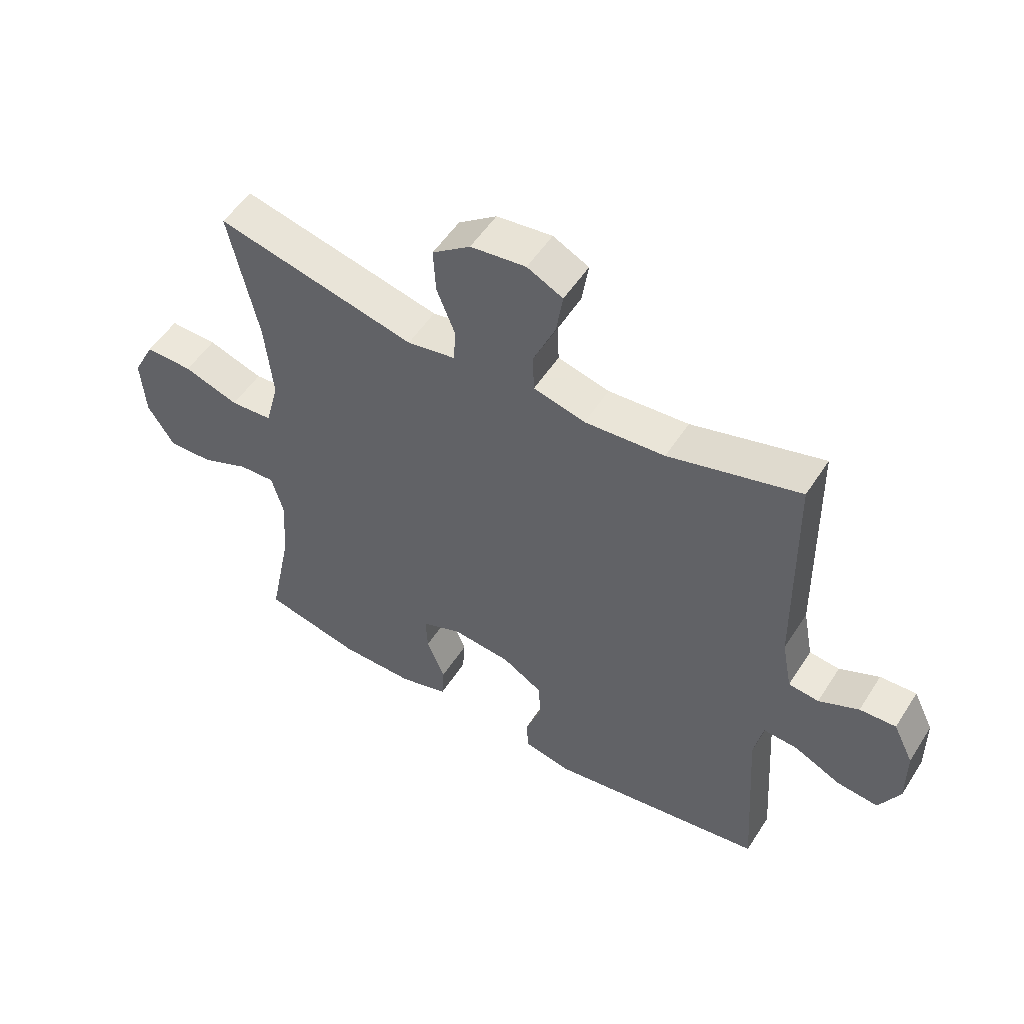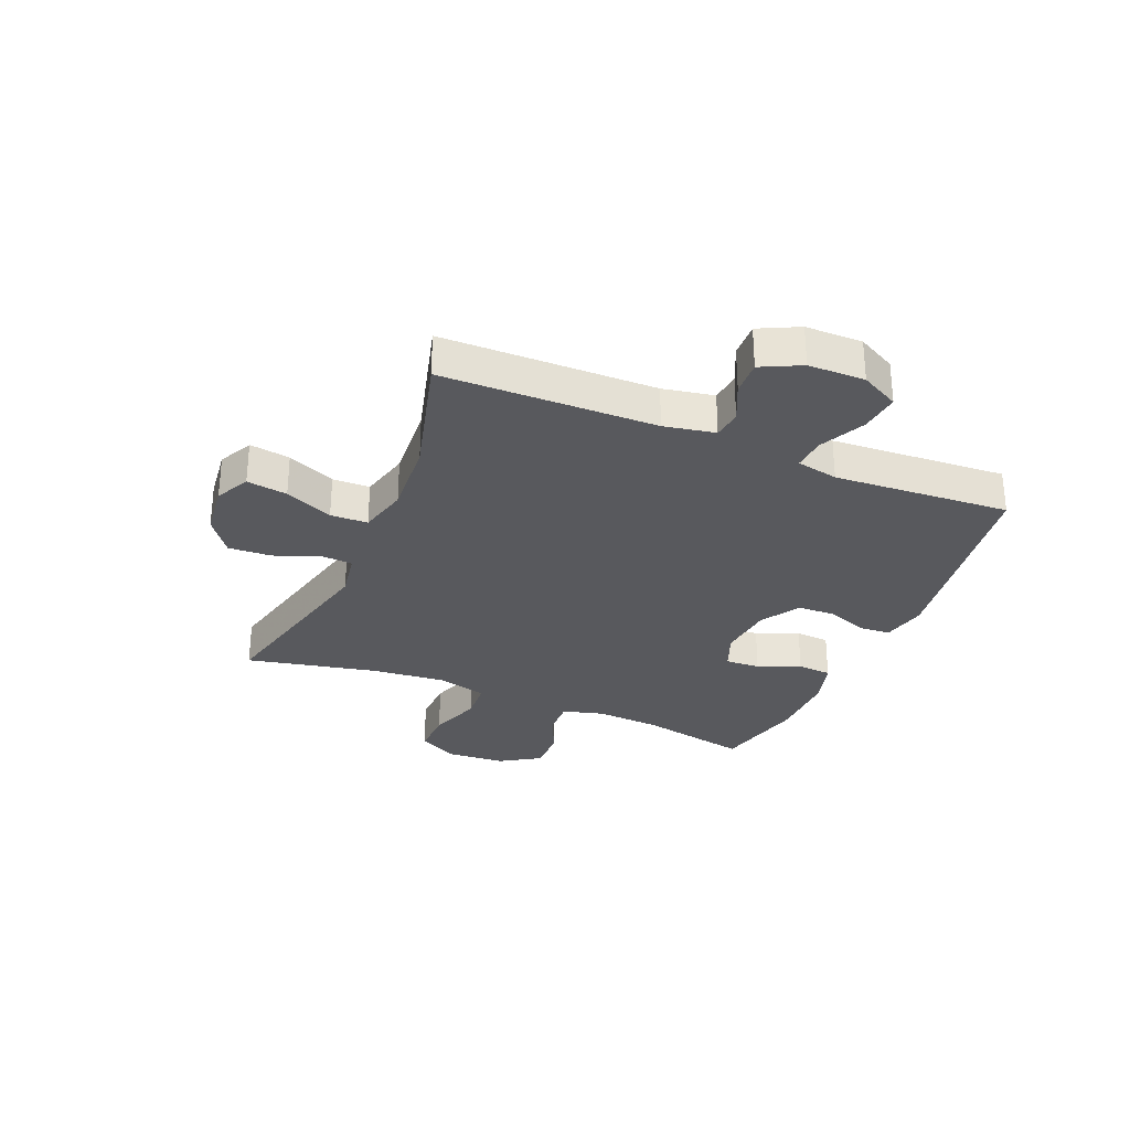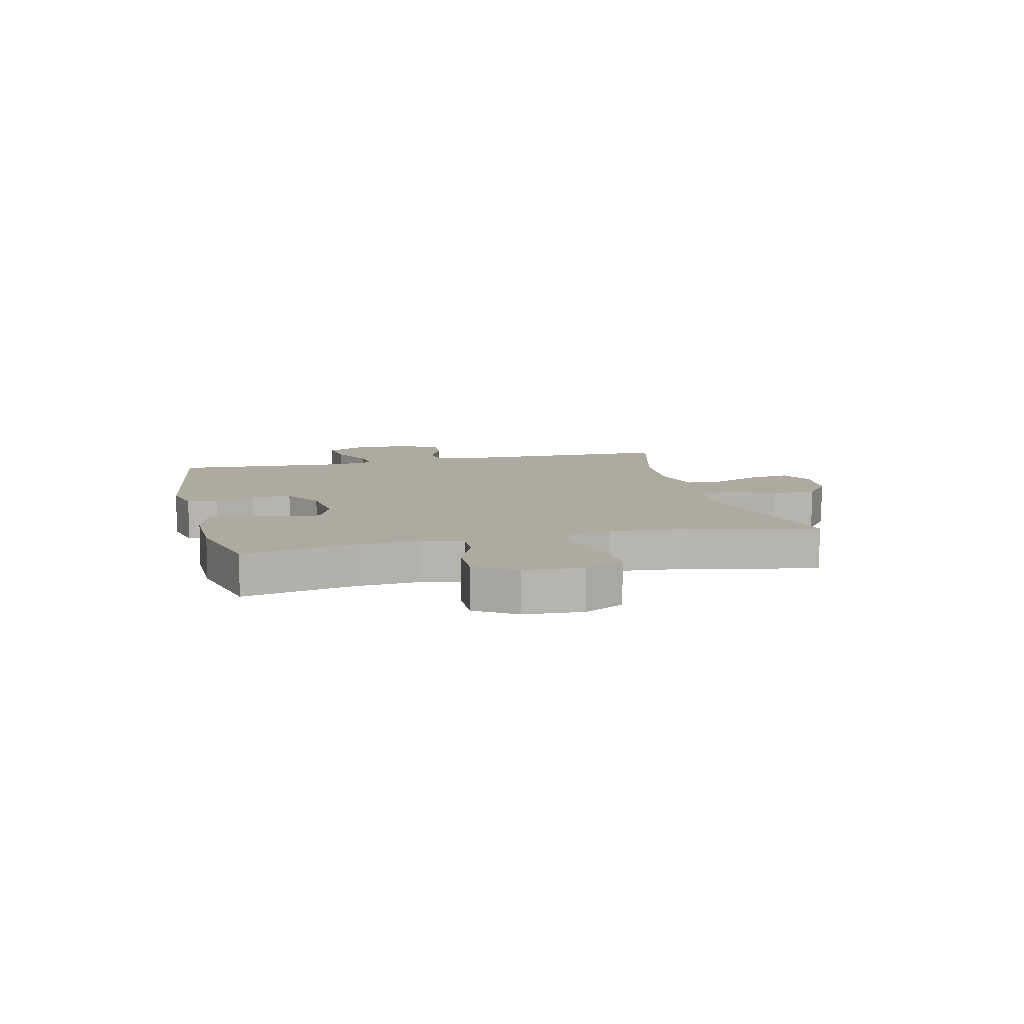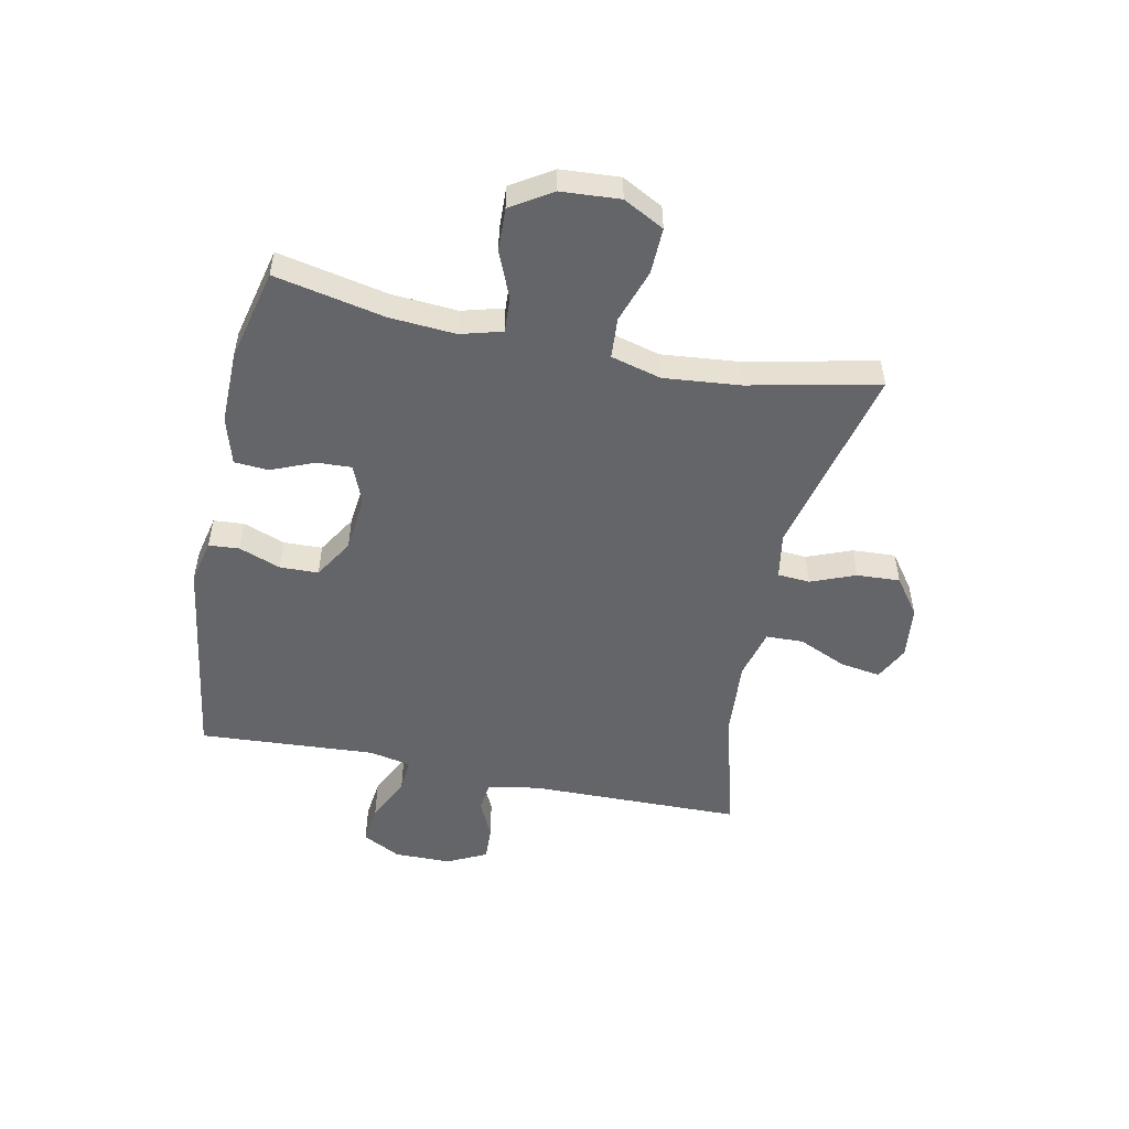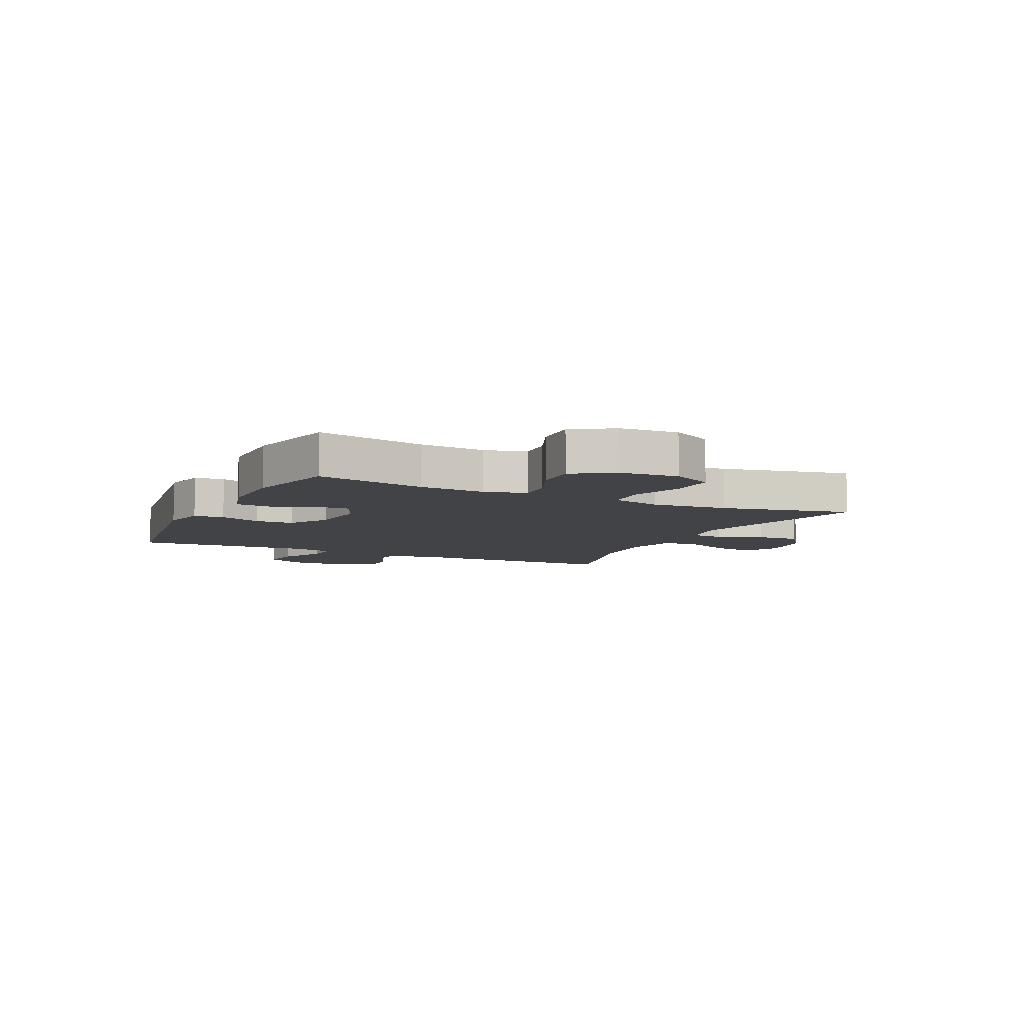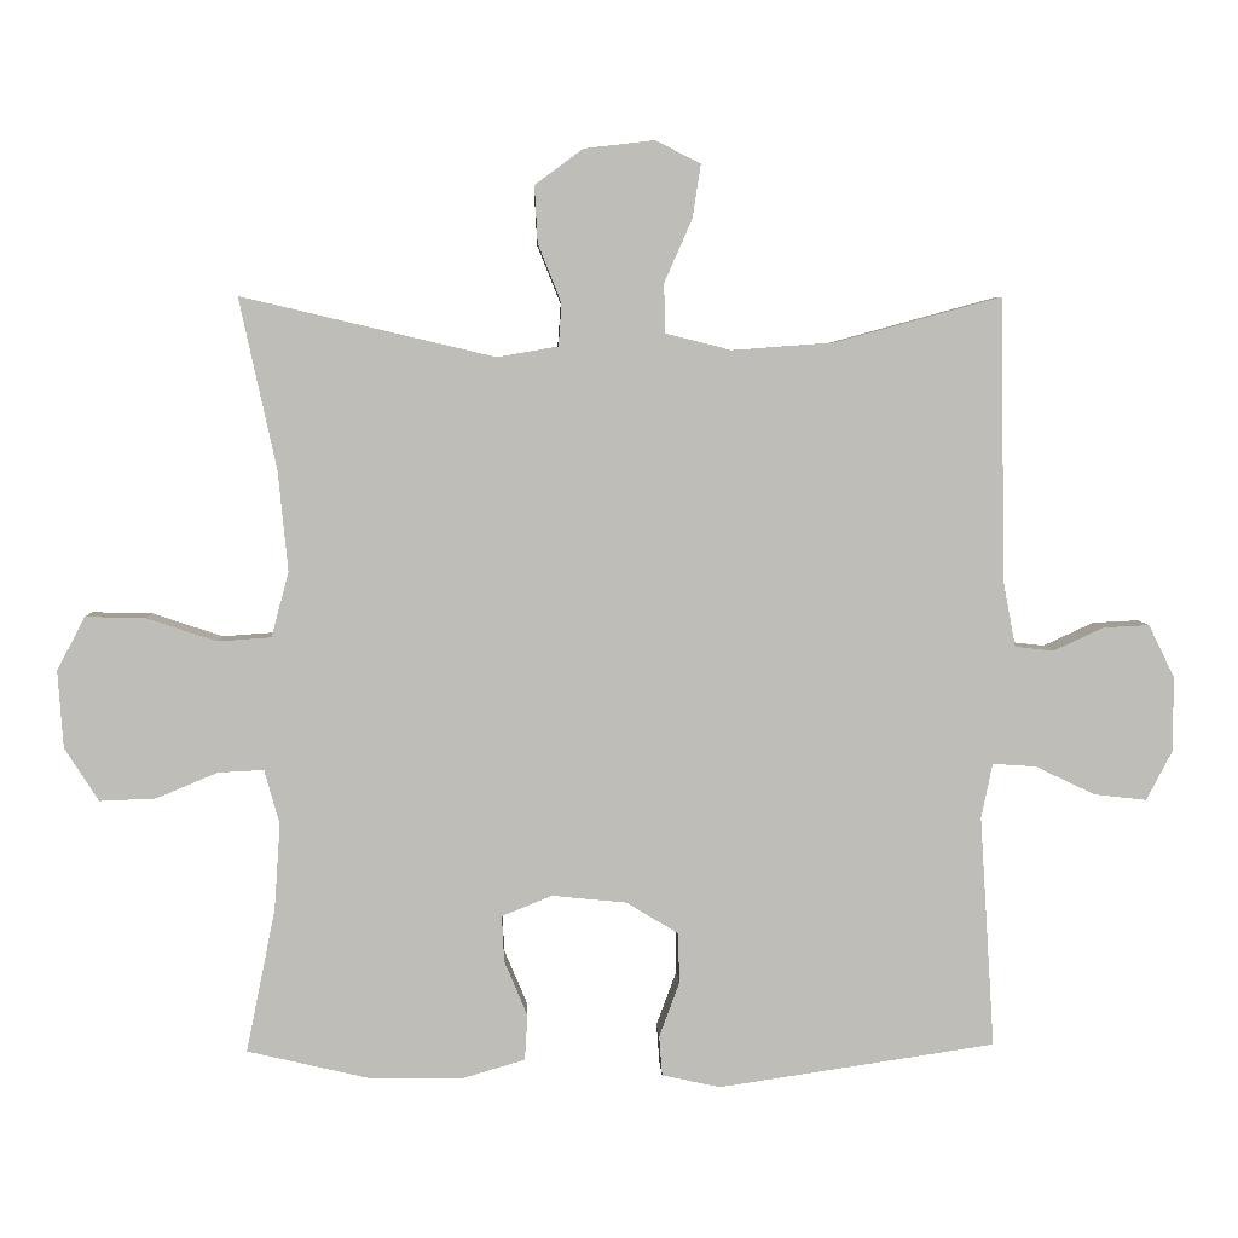
<metadata>
{"format":"obj","ext":"obj","renderer":"f3d","projection":"perspective","resolution":1024,"background":"white","views":[{"elev":52.6,"azim":31.9,"up":"+Z"},{"elev":-29.9,"azim":67.2,"up":"+Y"},{"elev":9.5,"azim":-103.7,"up":"+Y"},{"elev":-51.5,"azim":-101.8,"up":"+Y"},{"elev":-7.5,"azim":-115.5,"up":"+Y"},{"elev":5.2,"azim":-2.2,"up":"+Z"}]}
</metadata>
<code>
v -0.5 0.07 0.5
v -0.164 0.07 0.421
v -0.083 0.07 0.435
v -0.079 0.07 0.491
v -0.11 0.07 0.569
v -0.114 0.07 0.644
v -0.05 0.07 0.691
v 0.043 0.07 0.702
v 0.103 0.07 0.672
v 0.092 0.07 0.601
v 0.055 0.07 0.517
v 0.057 0.07 0.452
v 0.144 0.07 0.43
v 0.279 0.07 0.44
v 0.5 0.07 0.5
v 0.506 0.07 0.127
v 0.523 0.07 0.038
v 0.574 0.07 0.032
v 0.641 0.07 0.063
v 0.702 0.07 0.066
v 0.736 0.07 -0.003
v 0.737 0.07 -0.102
v 0.702 0.07 -0.169
v 0.632 0.07 -0.161
v 0.553 0.07 -0.123
v 0.495 0.07 -0.119
v 0.48 0.07 -0.192
v 0.5 0.07 -0.5
v 0.132 0.07 -0.555
v 0.054 0.07 -0.538
v 0.05 0.07 -0.485
v 0.077 0.07 -0.412
v 0.075 0.07 -0.345
v 0.006 0.07 -0.303
v -0.093 0.07 -0.293
v -0.16 0.07 -0.32
v -0.157 0.07 -0.381
v -0.126 0.07 -0.455
v -0.13 0.07 -0.515
v -0.212 0.07 -0.539
v -0.338 0.07 -0.538
v -0.5 0.07 -0.5
v -0.461 0.07 -0.309
v -0.453 0.07 -0.194
v -0.473 0.07 -0.122
v -0.534 0.07 -0.125
v -0.615 0.07 -0.159
v -0.69 0.07 -0.162
v -0.735 0.07 -0.091
v -0.742 0.07 0.011
v -0.705 0.07 0.082
v -0.625 0.07 0.08
v -0.532 0.07 0.049
v -0.461 0.07 0.054
v -0.438 0.07 0.141
v -0.451 0.07 0.274
v -0.5 0 0.5
v -0.164 0 0.421
v -0.083 0 0.435
v -0.079 0 0.491
v -0.11 0 0.569
v -0.114 0 0.644
v -0.05 0 0.691
v 0.043 0 0.702
v 0.103 0 0.672
v 0.092 0 0.601
v 0.055 0 0.517
v 0.057 0 0.452
v 0.144 0 0.43
v 0.279 0 0.44
v 0.5 0 0.5
v 0.506 0 0.127
v 0.523 0 0.038
v 0.574 0 0.032
v 0.641 0 0.063
v 0.702 0 0.066
v 0.736 0 -0.003
v 0.737 0 -0.102
v 0.702 0 -0.169
v 0.632 0 -0.161
v 0.553 0 -0.123
v 0.495 0 -0.119
v 0.48 0 -0.192
v 0.5 0 -0.5
v 0.132 0 -0.555
v 0.054 0 -0.538
v 0.05 0 -0.485
v 0.077 0 -0.412
v 0.075 0 -0.345
v 0.006 0 -0.303
v -0.093 0 -0.293
v -0.16 0 -0.32
v -0.157 0 -0.381
v -0.126 0 -0.455
v -0.13 0 -0.515
v -0.212 0 -0.539
v -0.338 0 -0.538
v -0.5 0 -0.5
v -0.461 0 -0.309
v -0.453 0 -0.194
v -0.473 0 -0.122
v -0.534 0 -0.125
v -0.615 0 -0.159
v -0.69 0 -0.162
v -0.735 0 -0.091
v -0.742 0 0.011
v -0.705 0 0.082
v -0.625 0 0.08
v -0.532 0 0.049
v -0.461 0 0.054
v -0.438 0 0.141
v -0.451 0 0.274
f 51 52 53
f 50 51 53
f 49 50 53
f 48 49 53
f 47 48 53
f 46 47 53
f 45 46 53 54
f 44 45 54 55
f 41 42 43
f 40 41 43
f 39 40 43
f 38 39 43
f 37 38 43
f 36 37 43 44
f 35 36 44 55
f 30 31 32
f 29 30 32
f 28 29 32
f 27 28 32
f 26 27 32 33
f 23 24 25
f 22 23 25
f 21 22 25
f 20 21 25
f 19 20 25
f 18 19 25
f 17 18 25 26
f 26 33 34
f 17 26 34
f 16 17 34
f 9 10 11
f 8 9 11
f 7 8 11
f 6 7 11
f 5 6 11
f 4 5 11
f 3 4 11 12
f 2 3 12 13
f 56 1 2
f 55 56 2 13
f 34 35 55
f 16 34 55
f 15 16 55
f 14 15 55
f 13 14 55
f 109 108 107
f 109 107 106
f 109 106 105
f 109 105 104
f 109 104 103
f 109 103 102
f 110 109 102 101
f 111 110 101 100
f 99 98 97
f 99 97 96
f 99 96 95
f 99 95 94
f 99 94 93
f 100 99 93 92
f 111 100 92 91
f 88 87 86
f 88 86 85
f 88 85 84
f 88 84 83
f 89 88 83 82
f 81 80 79
f 81 79 78
f 81 78 77
f 81 77 76
f 81 76 75
f 81 75 74
f 82 81 74 73
f 90 89 82
f 90 82 73
f 90 73 72
f 67 66 65
f 67 65 64
f 67 64 63
f 67 63 62
f 67 62 61
f 67 61 60
f 68 67 60 59
f 69 68 59 58
f 58 57 112
f 69 58 112 111
f 111 91 90
f 111 90 72
f 111 72 71
f 111 71 70
f 111 70 69
f 1 57 58 2
f 2 58 59 3
f 3 59 60 4
f 4 60 61 5
f 5 61 62 6
f 6 62 63 7
f 7 63 64 8
f 8 64 65 9
f 9 65 66 10
f 10 66 67 11
f 11 67 68 12
f 12 68 69 13
f 13 69 70 14
f 14 70 71 15
f 15 71 72 16
f 16 72 73 17
f 17 73 74 18
f 18 74 75 19
f 19 75 76 20
f 20 76 77 21
f 21 77 78 22
f 22 78 79 23
f 23 79 80 24
f 24 80 81 25
f 25 81 82 26
f 26 82 83 27
f 27 83 84 28
f 28 84 85 29
f 29 85 86 30
f 30 86 87 31
f 31 87 88 32
f 32 88 89 33
f 33 89 90 34
f 34 90 91 35
f 35 91 92 36
f 36 92 93 37
f 37 93 94 38
f 38 94 95 39
f 39 95 96 40
f 40 96 97 41
f 41 97 98 42
f 42 98 99 43
f 43 99 100 44
f 44 100 101 45
f 45 101 102 46
f 46 102 103 47
f 47 103 104 48
f 48 104 105 49
f 49 105 106 50
f 50 106 107 51
f 51 107 108 52
f 52 108 109 53
f 53 109 110 54
f 54 110 111 55
f 55 111 112 56
f 56 112 57 1

</code>
